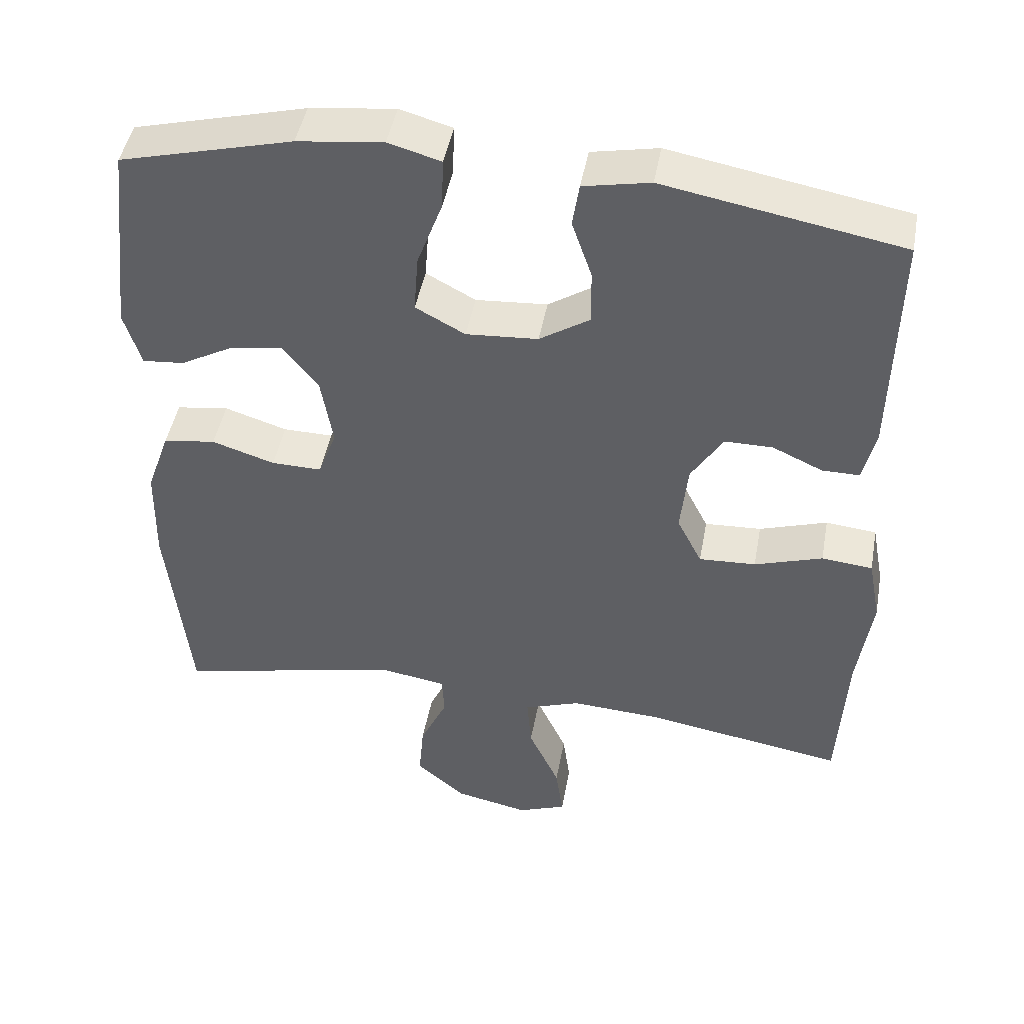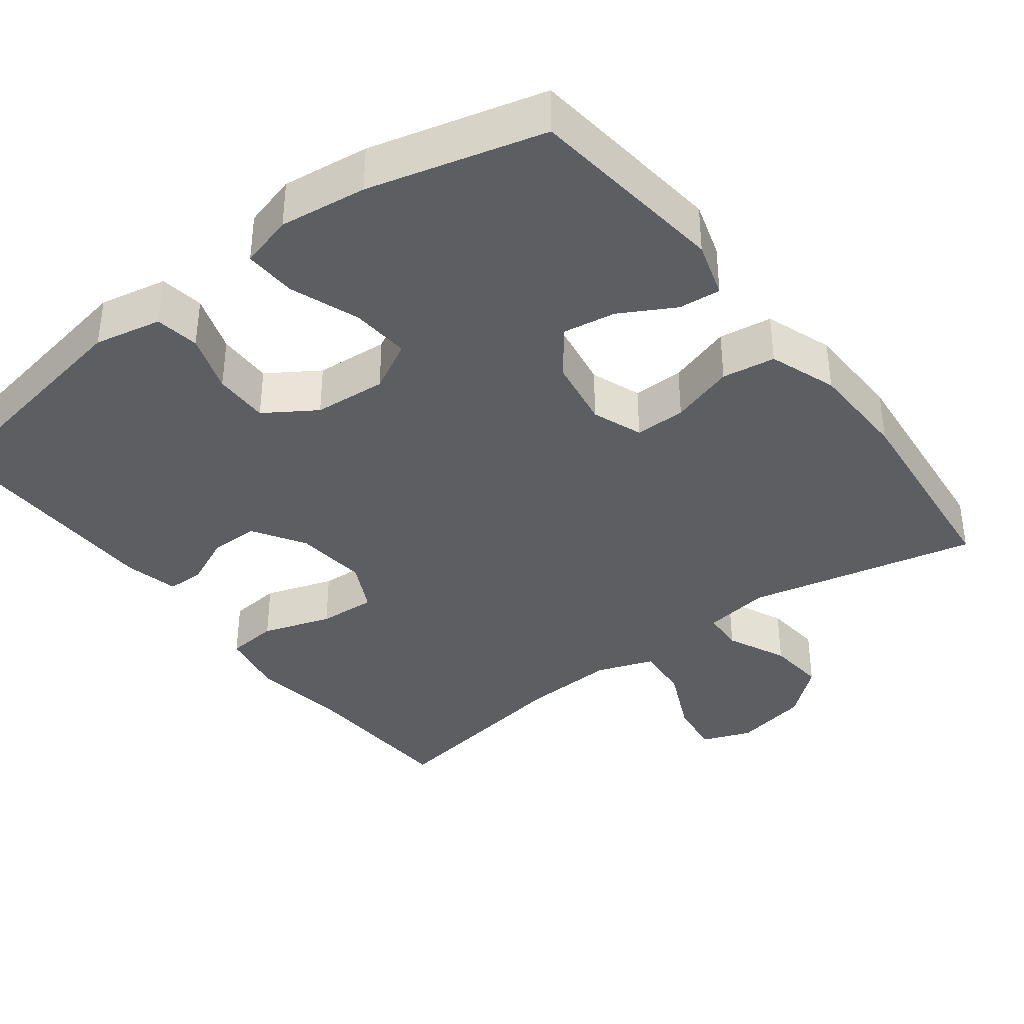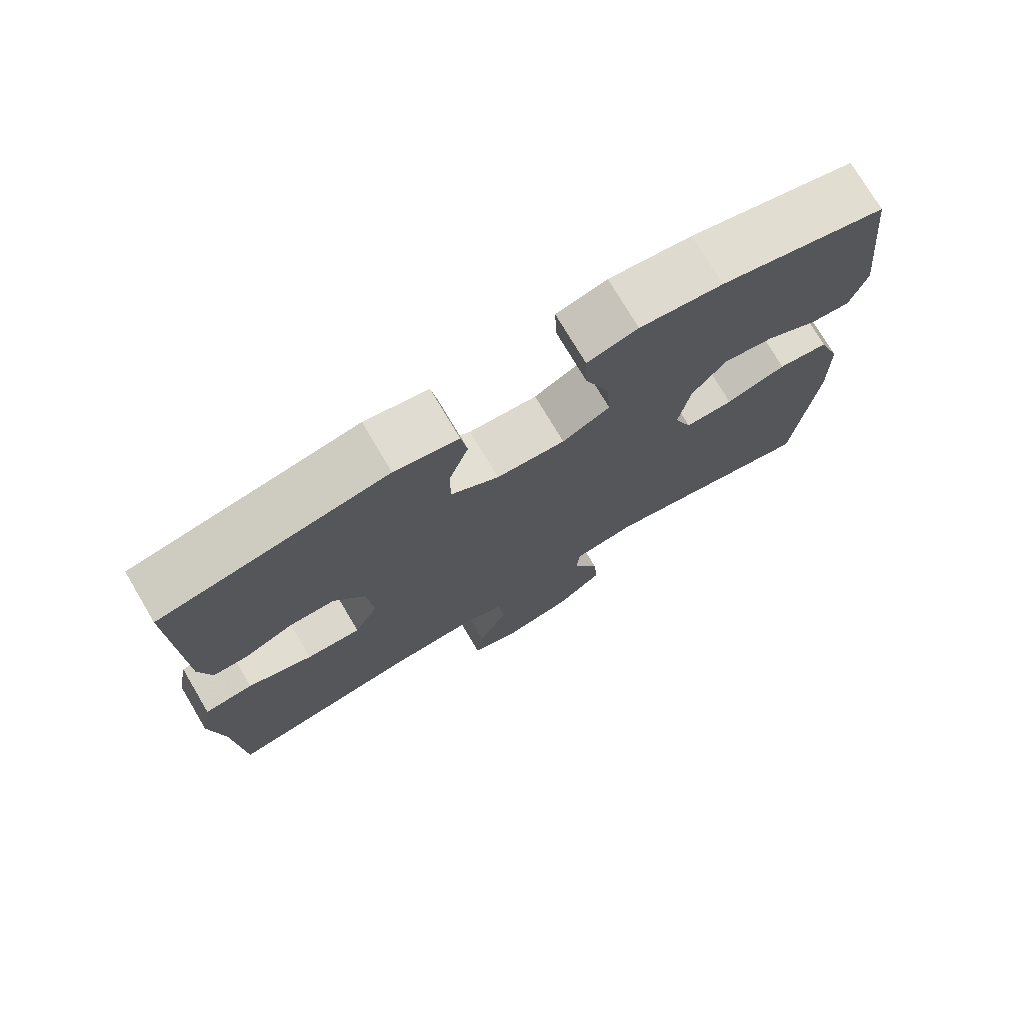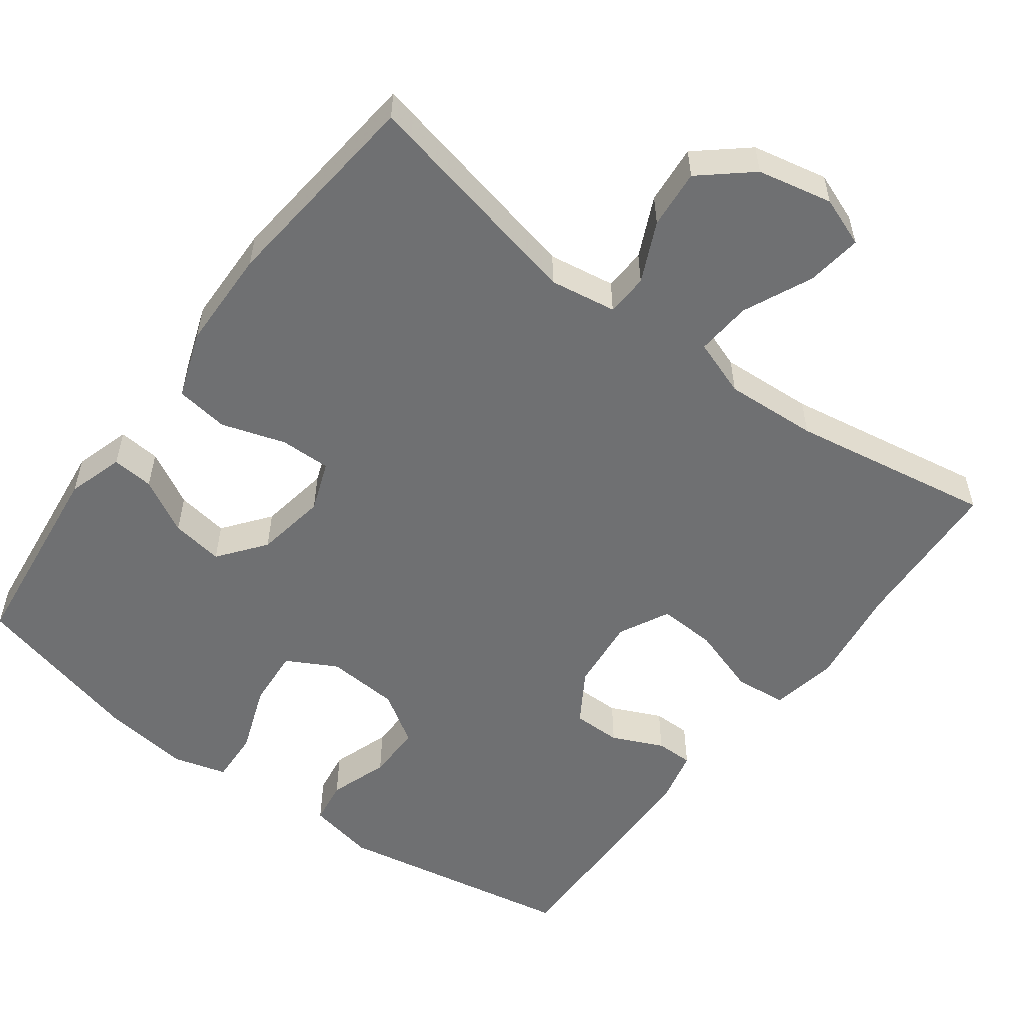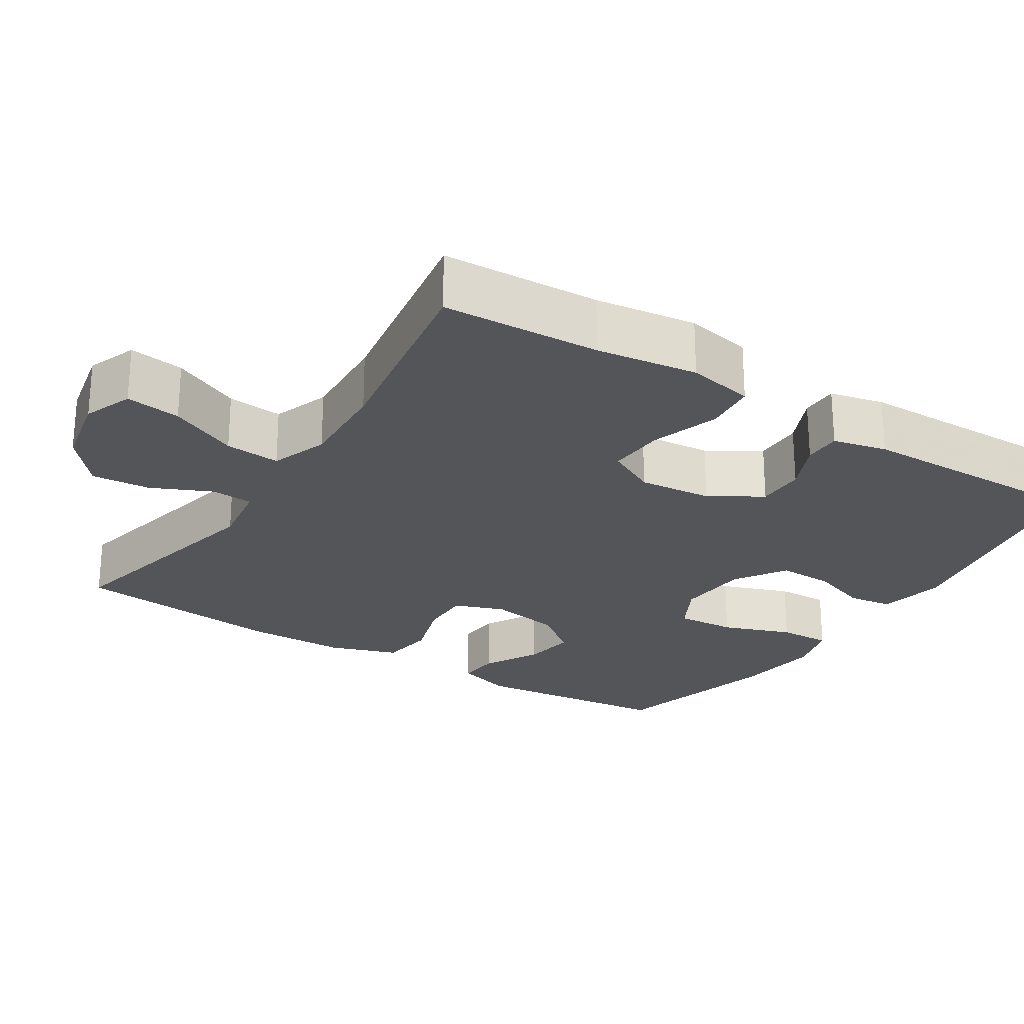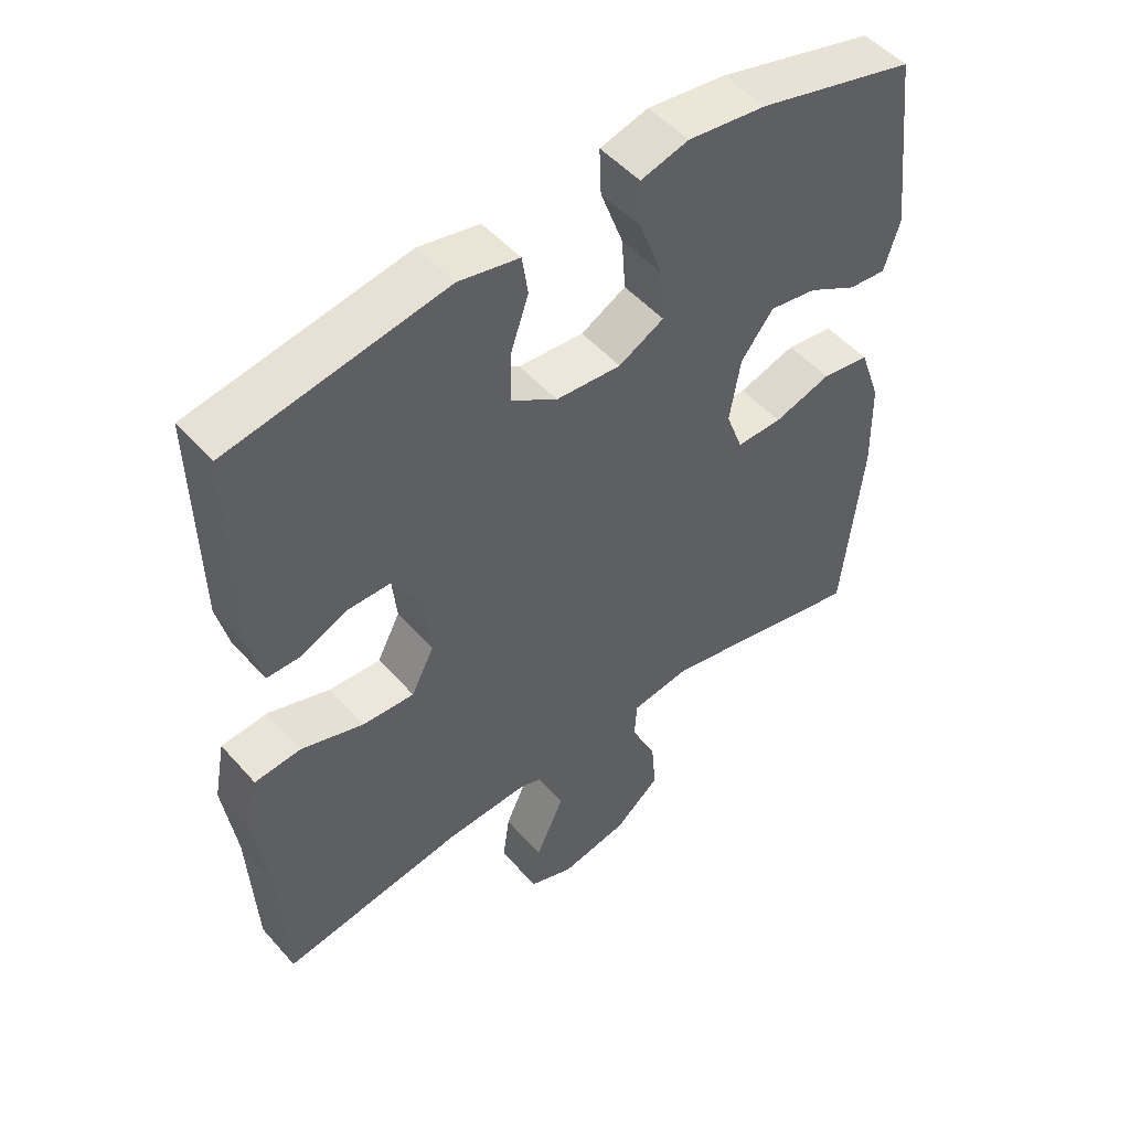
<metadata>
{"format":"obj","ext":"obj","renderer":"f3d","projection":"perspective","resolution":1024,"background":"white","views":[{"elev":45.9,"azim":-169.7,"up":"+Z"},{"elev":-37.6,"azim":37.2,"up":"+Y"},{"elev":75.2,"azim":-30.7,"up":"+Z"},{"elev":-54.8,"azim":143.4,"up":"+Y"},{"elev":-24.8,"azim":-122.7,"up":"+Y"},{"elev":50.2,"azim":-39.7,"up":"+Z"}]}
</metadata>
<code>
v 0.5 0.07 -0.5
v 0.193 0.07 -0.433
v 0.104 0.07 -0.447
v 0.101 0.07 -0.503
v 0.138 0.07 -0.583
v 0.145 0.07 -0.662
v 0.078 0.07 -0.719
v -0.022 0.07 -0.74
v -0.088 0.07 -0.715
v -0.078 0.07 -0.641
v -0.036 0.07 -0.549
v -0.03 0.07 -0.475
v -0.106 0.07 -0.448
v -0.23 0.07 -0.455
v -0.5 0.07 -0.5
v -0.511 0.07 -0.289
v -0.53 0.07 -0.154
v -0.513 0.07 -0.065
v -0.444 0.07 -0.058
v -0.352 0.07 -0.088
v -0.275 0.07 -0.092
v -0.241 0.07 -0.025
v -0.251 0.07 0.073
v -0.294 0.07 0.142
v -0.359 0.07 0.142
v -0.427 0.07 0.111
v -0.477 0.07 0.111
v -0.494 0.07 0.183
v -0.5 0.07 0.5
v -0.18 0.07 0.558
v -0.09 0.07 0.54
v -0.081 0.07 0.481
v -0.108 0.07 0.402
v -0.109 0.07 0.328
v -0.041 0.07 0.284
v 0.056 0.07 0.277
v 0.123 0.07 0.313
v 0.117 0.07 0.392
v 0.083 0.07 0.484
v 0.08 0.07 0.554
v 0.151 0.07 0.574
v 0.267 0.07 0.56
v 0.5 0.07 0.5
v 0.531 0.07 0.232
v 0.508 0.07 0.157
v 0.452 0.07 0.162
v 0.379 0.07 0.202
v 0.309 0.07 0.213
v 0.261 0.07 0.151
v 0.245 0.07 0.056
v 0.27 0.07 -0.011
v 0.338 0.07 -0.01
v 0.423 0.07 0.017
v 0.494 0.07 0.007
v 0.526 0.07 -0.083
v 0.529 0.07 -0.218
v 0.5 0 -0.5
v 0.193 0 -0.433
v 0.104 0 -0.447
v 0.101 0 -0.503
v 0.138 0 -0.583
v 0.145 0 -0.662
v 0.078 0 -0.719
v -0.022 0 -0.74
v -0.088 0 -0.715
v -0.078 0 -0.641
v -0.036 0 -0.549
v -0.03 0 -0.475
v -0.106 0 -0.448
v -0.23 0 -0.455
v -0.5 0 -0.5
v -0.511 0 -0.289
v -0.53 0 -0.154
v -0.513 0 -0.065
v -0.444 0 -0.058
v -0.352 0 -0.088
v -0.275 0 -0.092
v -0.241 0 -0.025
v -0.251 0 0.073
v -0.294 0 0.142
v -0.359 0 0.142
v -0.427 0 0.111
v -0.477 0 0.111
v -0.494 0 0.183
v -0.5 0 0.5
v -0.18 0 0.558
v -0.09 0 0.54
v -0.081 0 0.481
v -0.108 0 0.402
v -0.109 0 0.328
v -0.041 0 0.284
v 0.056 0 0.277
v 0.123 0 0.313
v 0.117 0 0.392
v 0.083 0 0.484
v 0.08 0 0.554
v 0.151 0 0.574
v 0.267 0 0.56
v 0.5 0 0.5
v 0.531 0 0.232
v 0.508 0 0.157
v 0.452 0 0.162
v 0.379 0 0.202
v 0.309 0 0.213
v 0.261 0 0.151
v 0.245 0 0.056
v 0.27 0 -0.011
v 0.338 0 -0.01
v 0.423 0 0.017
v 0.494 0 0.007
v 0.526 0 -0.083
v 0.529 0 -0.218
f 56 1 2
f 55 56 2
f 54 55 2
f 53 54 2
f 52 53 2
f 51 52 2 3
f 50 51 3
f 49 50 3
f 45 46 47
f 44 45 47
f 43 44 47
f 42 43 47
f 41 42 47
f 40 41 47
f 39 40 47
f 38 39 47
f 37 38 47 48
f 36 37 48 49
f 31 32 33
f 30 31 33
f 29 30 33
f 28 29 33
f 27 28 33
f 26 27 33
f 25 26 33
f 24 25 33 34
f 23 24 34 35
f 18 19 20
f 17 18 20
f 16 17 20
f 16 20 21
f 15 16 21
f 14 15 21
f 13 14 21 22
f 9 10 11
f 8 9 11
f 7 8 11
f 6 7 11
f 5 6 11
f 4 5 11
f 3 4 11 12
f 35 36 49
f 23 35 49
f 22 23 49
f 13 22 49
f 12 13 49
f 3 12 49
f 58 57 112
f 58 112 111
f 58 111 110
f 58 110 109
f 58 109 108
f 59 58 108 107
f 59 107 106
f 59 106 105
f 103 102 101
f 103 101 100
f 103 100 99
f 103 99 98
f 103 98 97
f 103 97 96
f 103 96 95
f 103 95 94
f 104 103 94 93
f 105 104 93 92
f 89 88 87
f 89 87 86
f 89 86 85
f 89 85 84
f 89 84 83
f 89 83 82
f 89 82 81
f 90 89 81 80
f 91 90 80 79
f 76 75 74
f 76 74 73
f 76 73 72
f 77 76 72
f 77 72 71
f 77 71 70
f 78 77 70 69
f 67 66 65
f 67 65 64
f 67 64 63
f 67 63 62
f 67 62 61
f 67 61 60
f 68 67 60 59
f 105 92 91
f 105 91 79
f 105 79 78
f 105 78 69
f 105 69 68
f 105 68 59
f 1 57 58 2
f 2 58 59 3
f 3 59 60 4
f 4 60 61 5
f 5 61 62 6
f 6 62 63 7
f 7 63 64 8
f 8 64 65 9
f 9 65 66 10
f 10 66 67 11
f 11 67 68 12
f 12 68 69 13
f 13 69 70 14
f 14 70 71 15
f 15 71 72 16
f 16 72 73 17
f 17 73 74 18
f 18 74 75 19
f 19 75 76 20
f 20 76 77 21
f 21 77 78 22
f 22 78 79 23
f 23 79 80 24
f 24 80 81 25
f 25 81 82 26
f 26 82 83 27
f 27 83 84 28
f 28 84 85 29
f 29 85 86 30
f 30 86 87 31
f 31 87 88 32
f 32 88 89 33
f 33 89 90 34
f 34 90 91 35
f 35 91 92 36
f 36 92 93 37
f 37 93 94 38
f 38 94 95 39
f 39 95 96 40
f 40 96 97 41
f 41 97 98 42
f 42 98 99 43
f 43 99 100 44
f 44 100 101 45
f 45 101 102 46
f 46 102 103 47
f 47 103 104 48
f 48 104 105 49
f 49 105 106 50
f 50 106 107 51
f 51 107 108 52
f 52 108 109 53
f 53 109 110 54
f 54 110 111 55
f 55 111 112 56
f 56 112 57 1

</code>
